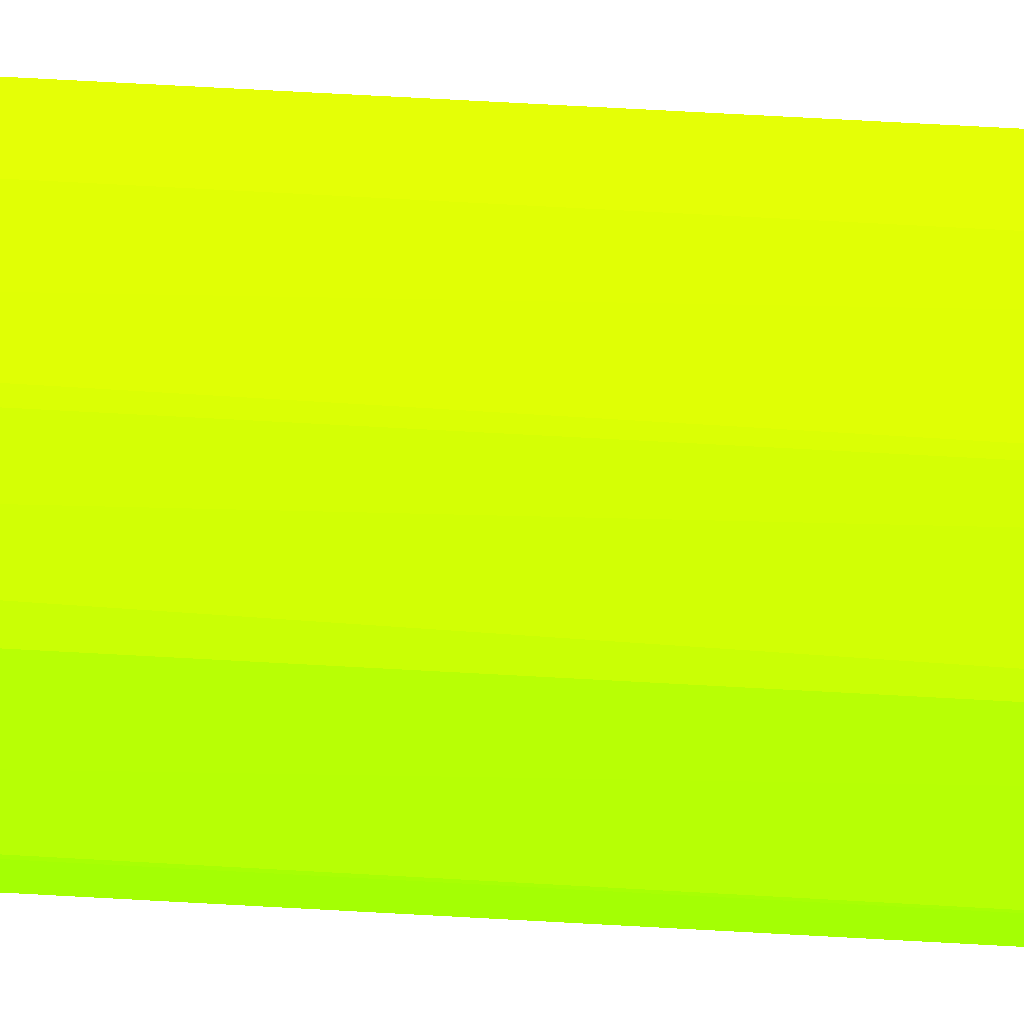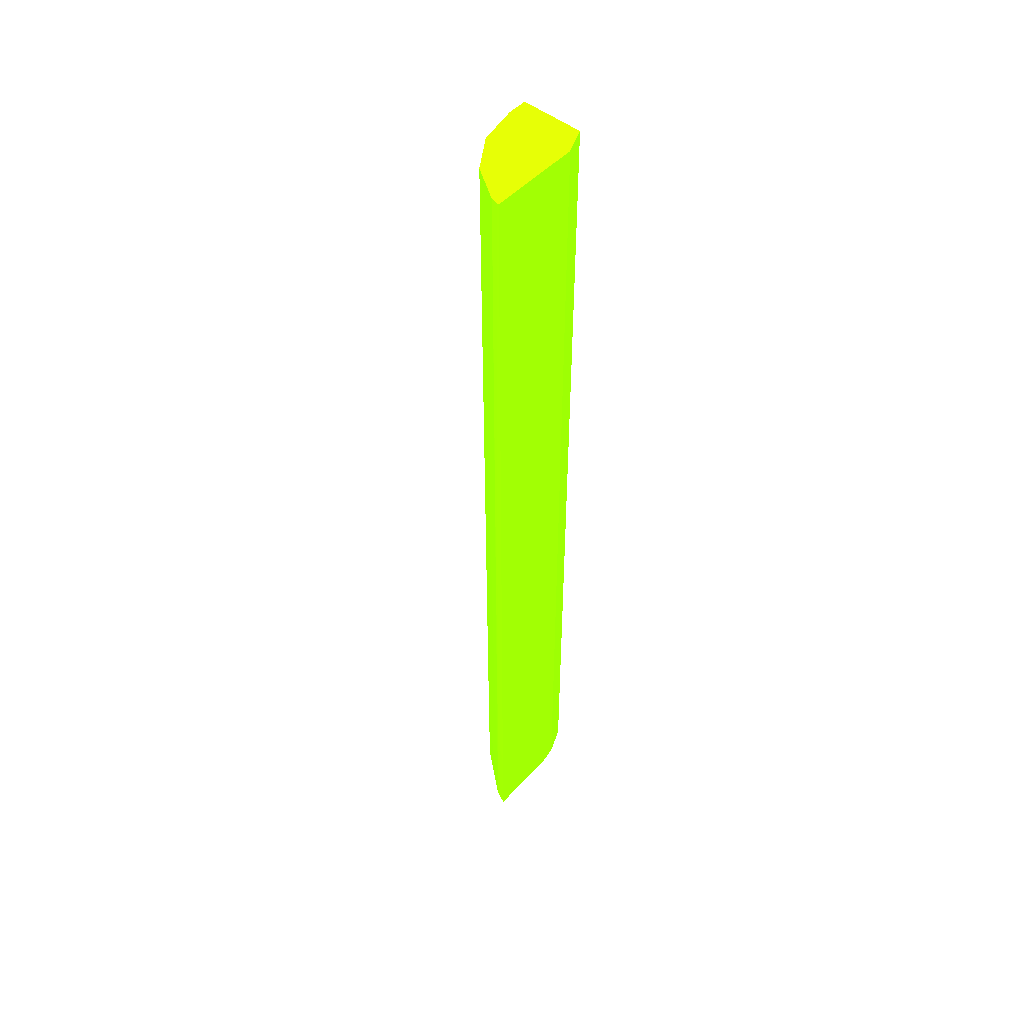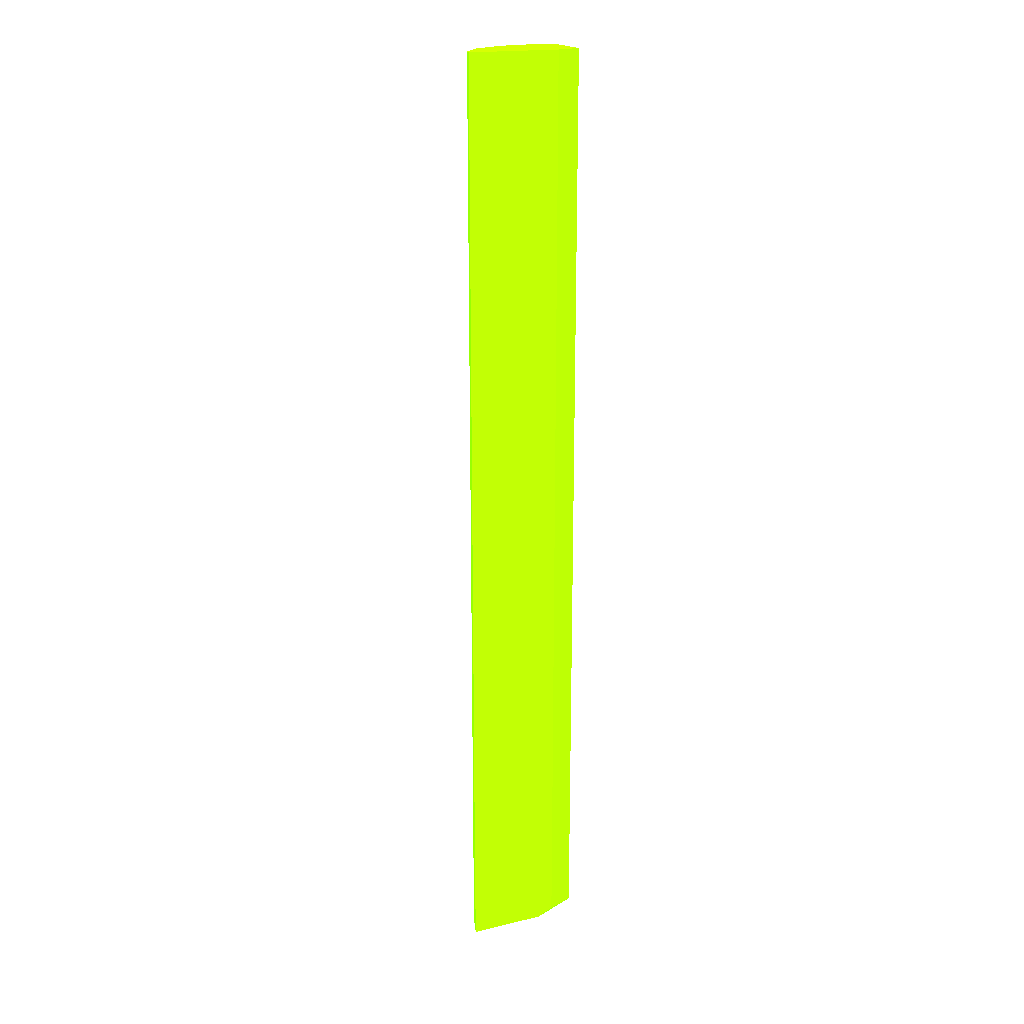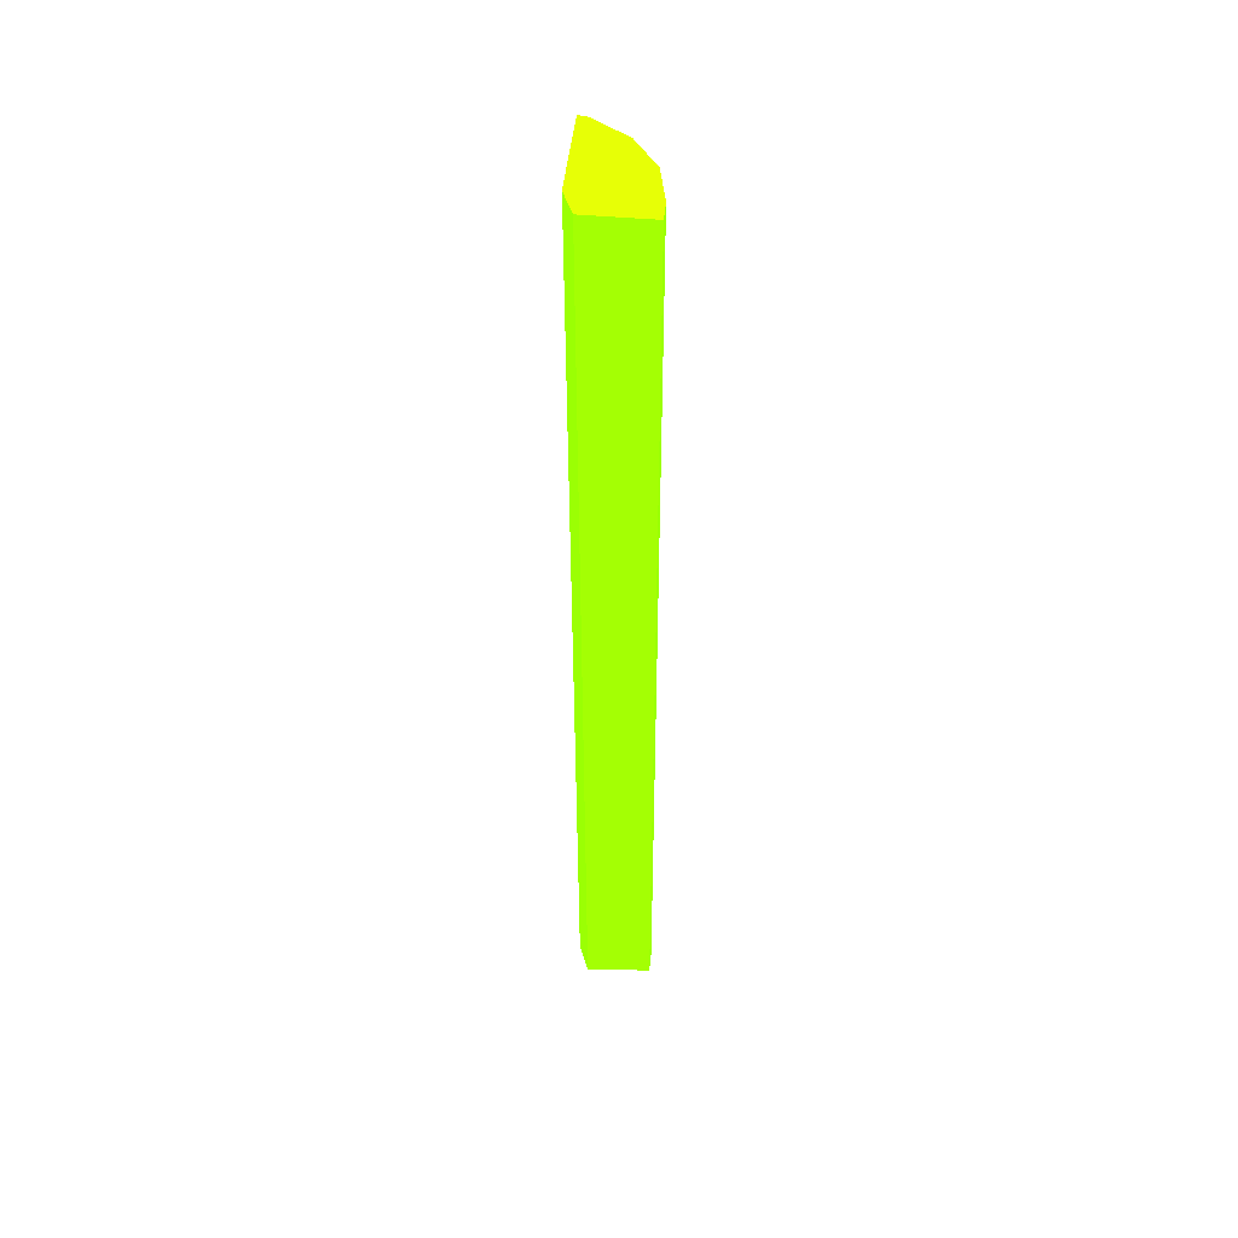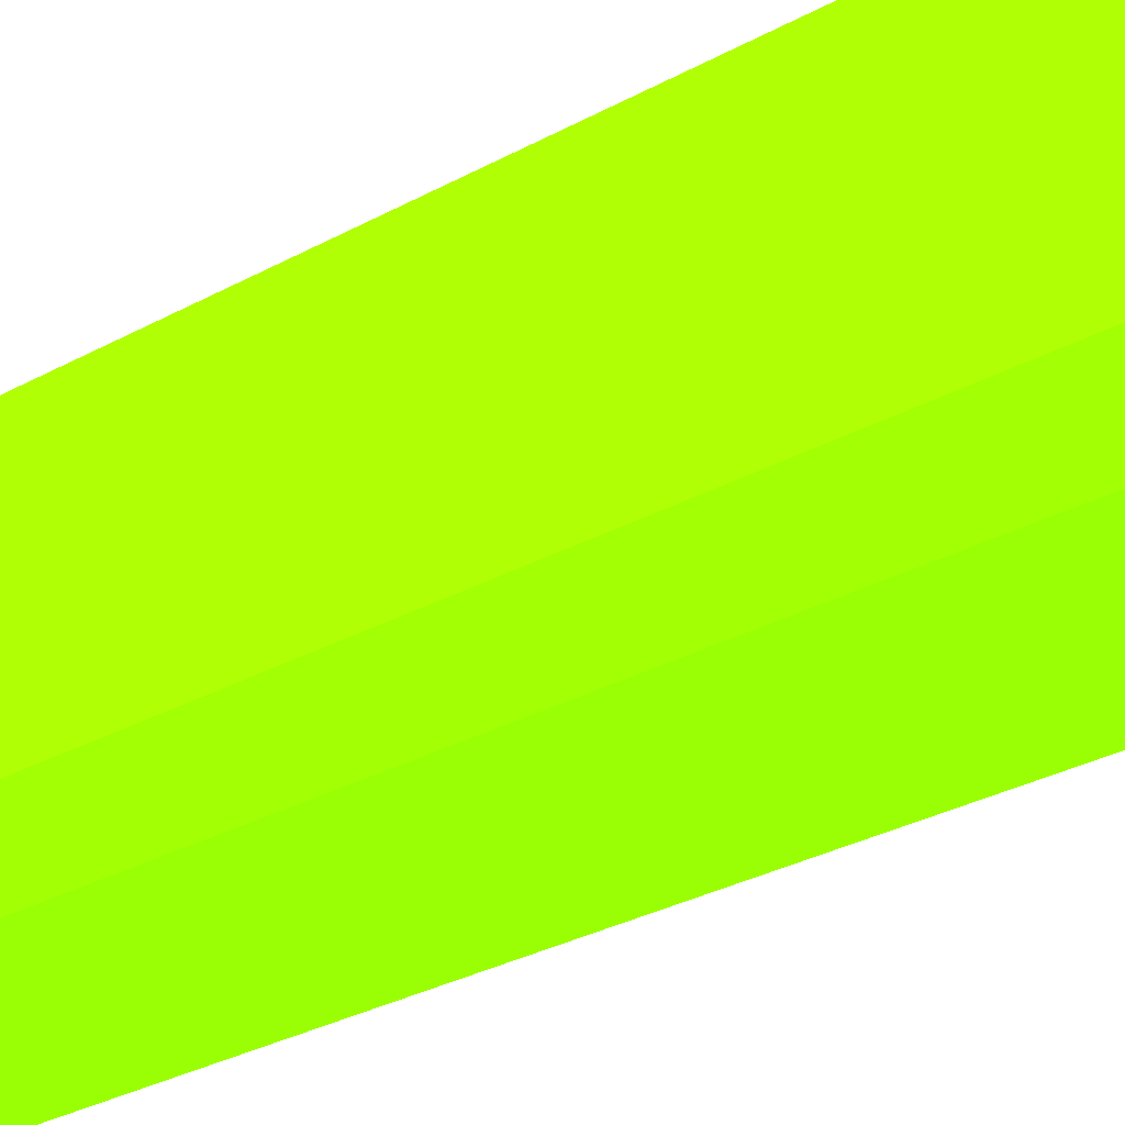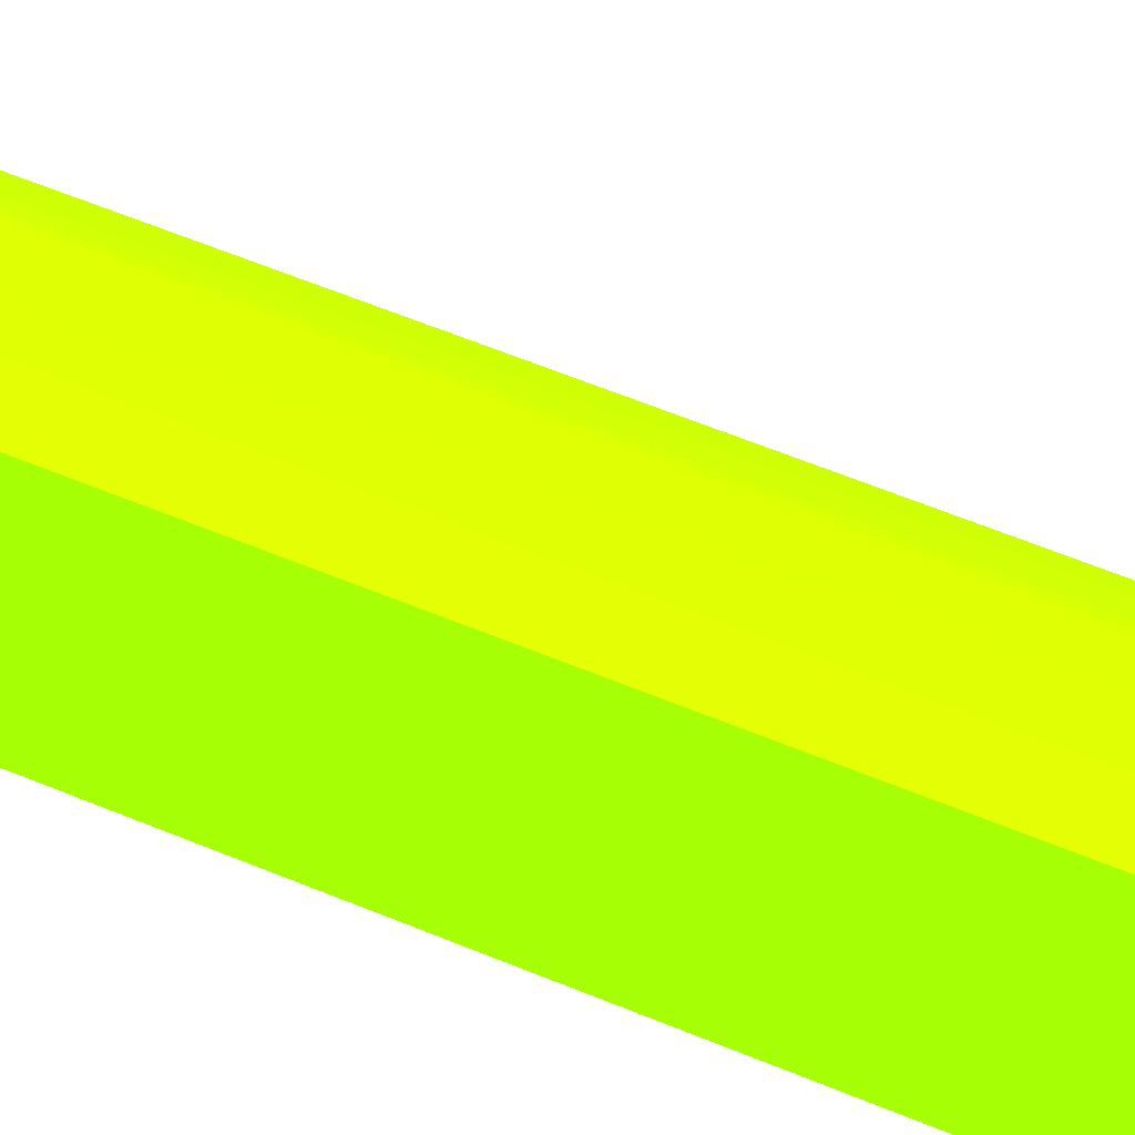
<metadata>
{"format":"obj","ext":"obj","renderer":"f3d","projection":"perspective","resolution":1024,"background":"white","views":[{"elev":61.2,"azim":93.4,"up":"+Z"},{"elev":49.9,"azim":130.9,"up":"+Y"},{"elev":19.0,"azim":157.4,"up":"+Y"},{"elev":47.5,"azim":-84.3,"up":"+Y"},{"elev":-12.2,"azim":-27.6,"up":"+Z"},{"elev":38.6,"azim":-59.4,"up":"+Z"}]}
</metadata>
<code>
v -3.136 -5.476 0.2081 0.4706 0.9882 0.01176
v -3.013 -5.476 0.1572 0.4706 0.9882 0.01176
v -2.941 -5.512 0.1572 0.4706 0.9882 0.01176
v -3.136 -5.476 0.2172 0.4706 0.9882 0.01176
v -3.136 -4.793 0.2081 0.4706 0.9882 0.01176
v -3.013 -4.762 0.1572 0.4706 0.9882 0.01176
v -2.585 -5.52 0.1572 0.4706 0.9882 0.01176
v -3.136 -5.441 0.5 0.4706 0.9882 0.01176
v -3.136 -1.188 0.2081 0.4706 0.9882 0.01176
v -3.013 -1.103 0.1572 0.4706 0.9882 0.01176
v -2.596 -5.481 0.2069 0.4706 0.9882 0.01176
v -2.746 -5.441 0.4 0.4706 0.9882 0.01176
v -2.886 -5.441 0.4743 0.4706 0.9882 0.01176
v -3.042 -5.441 0.5 0.4706 0.9882 0.01176
v -2.584 -5.098 0.1572 0.4706 0.9882 0.01176
v -3.136 -1.103 0.5 0.4706 0.9882 0.01176
v -3.136 -1.103 0.2745 0.4706 0.9882 0.01176
v -3.135 -1.103 0.2081 0.4706 0.9882 0.01176
v -2.584 -1.103 0.1572 0.4706 0.9882 0.01176
v -2.698 -4.918 0.3575 0.4706 0.9882 0.01176
v -2.584 -5.08 0.1572 0.4706 0.9882 0.01176
v -2.592 -4.918 0.1996 0.4706 0.9882 0.01176
v -2.592 -1.103 0.1996 0.4706 0.9882 0.01176
v -2.628 -1.103 0.2526 0.4706 0.9882 0.01176
v -2.698 -1.103 0.3575 0.4706 0.9882 0.01176
v -2.856 -4.918 0.463 0.4706 0.9882 0.01176
v -2.856 -1.103 0.463 0.4706 0.9882 0.01176
v -2.918 -1.103 0.4754 0.4706 0.9882 0.01176
v -3.042 -1.103 0.5 0.4706 0.9882 0.01176
v -2.587 -1.103 0.1706 0.4706 0.9882 0.01176
f 1 2 3
f 1 3 4
f 1 4 8
f 1 8 16
f 1 16 17
f 1 17 9
f 1 9 5
f 1 5 6
f 1 6 2
f 2 6 10
f 2 10 19
f 2 19 21
f 2 21 15
f 2 15 7
f 2 7 3
f 3 7 8
f 3 8 4
f 5 9 10
f 5 10 6
f 7 11 12
f 7 12 13
f 7 13 14
f 7 14 8
f 7 15 11
f 8 14 29
f 8 29 16
f 9 17 18
f 9 18 10
f 10 18 17
f 10 17 16
f 10 16 29
f 10 29 28
f 10 28 27
f 10 27 25
f 10 25 24
f 10 24 23
f 10 23 30
f 10 30 19
f 11 20 12
f 11 15 21
f 11 21 22
f 11 22 23
f 11 23 24
f 11 24 25
f 11 25 20
f 12 26 13
f 12 20 25
f 12 25 27
f 12 27 26
f 13 26 27
f 13 27 28
f 13 28 29
f 13 29 14
f 19 30 21
f 21 30 22
f 22 30 23

</code>
